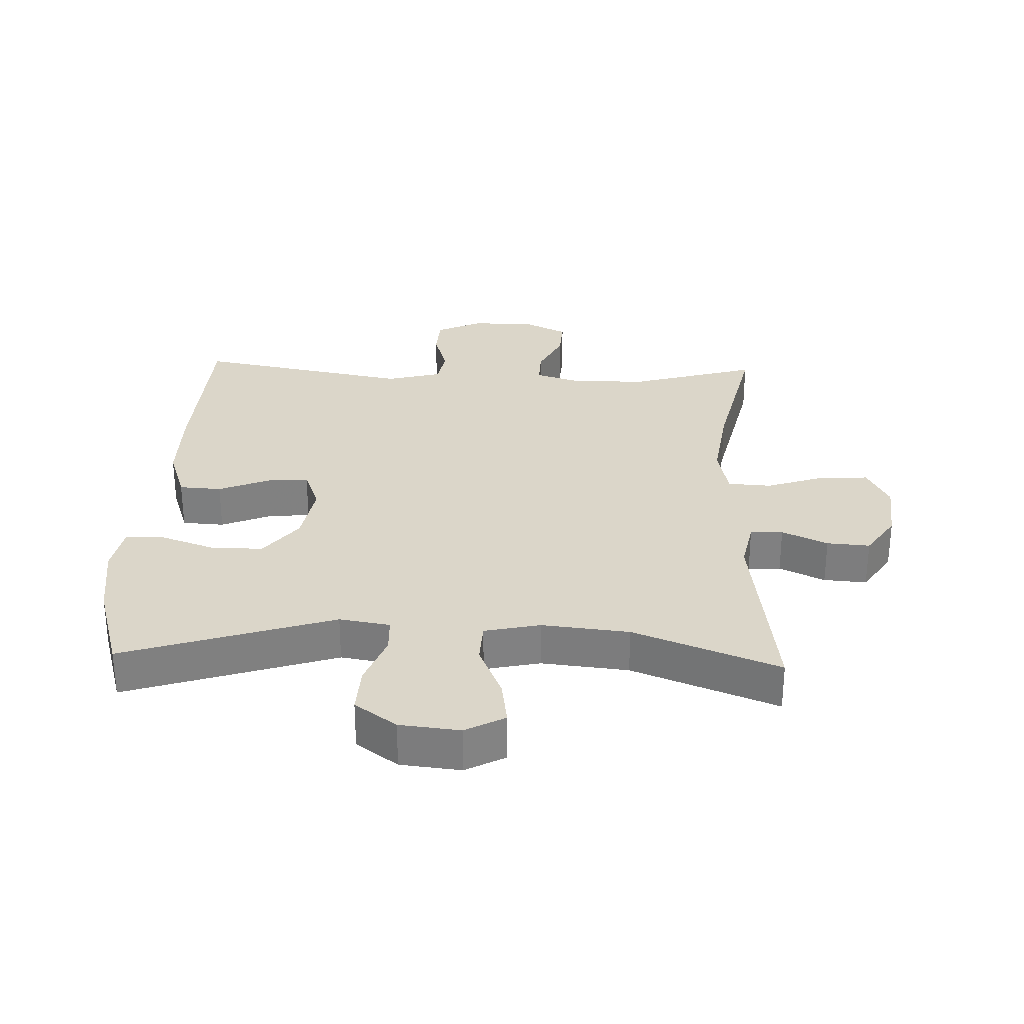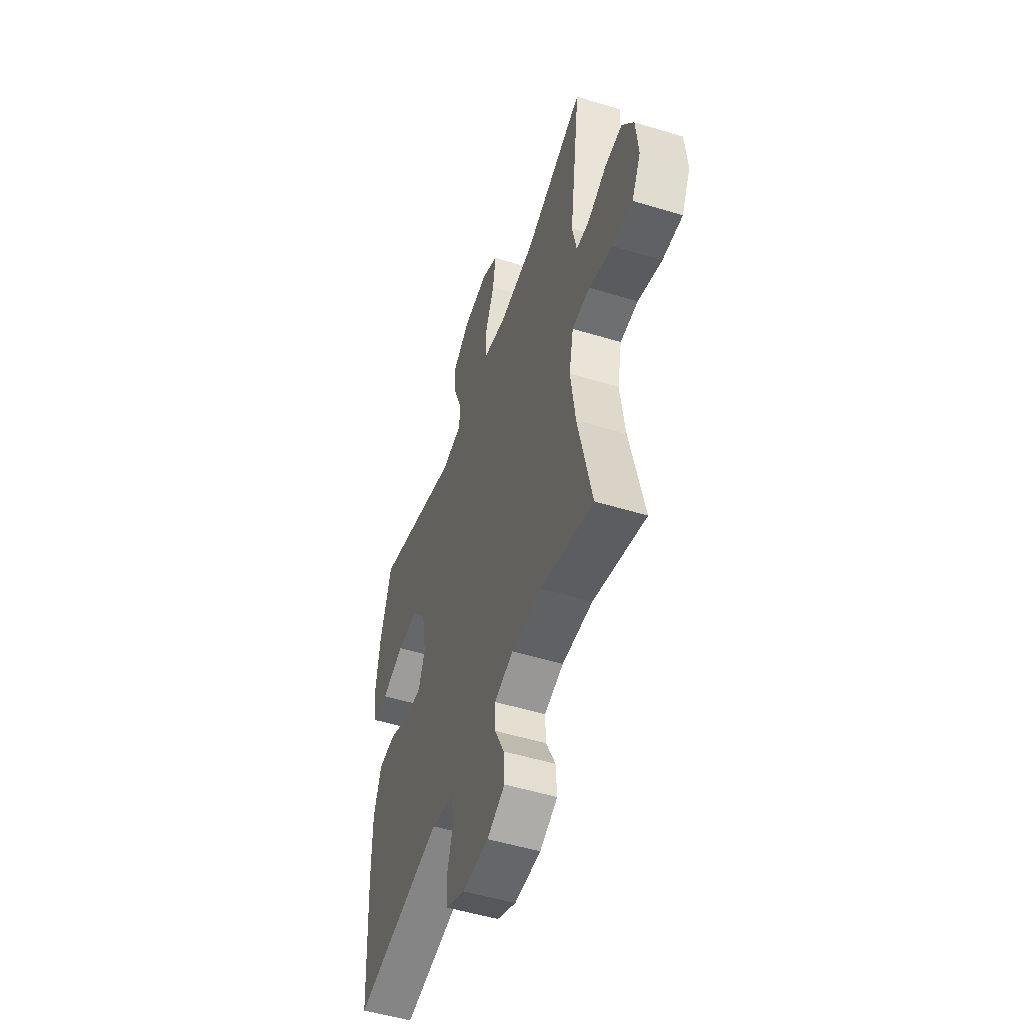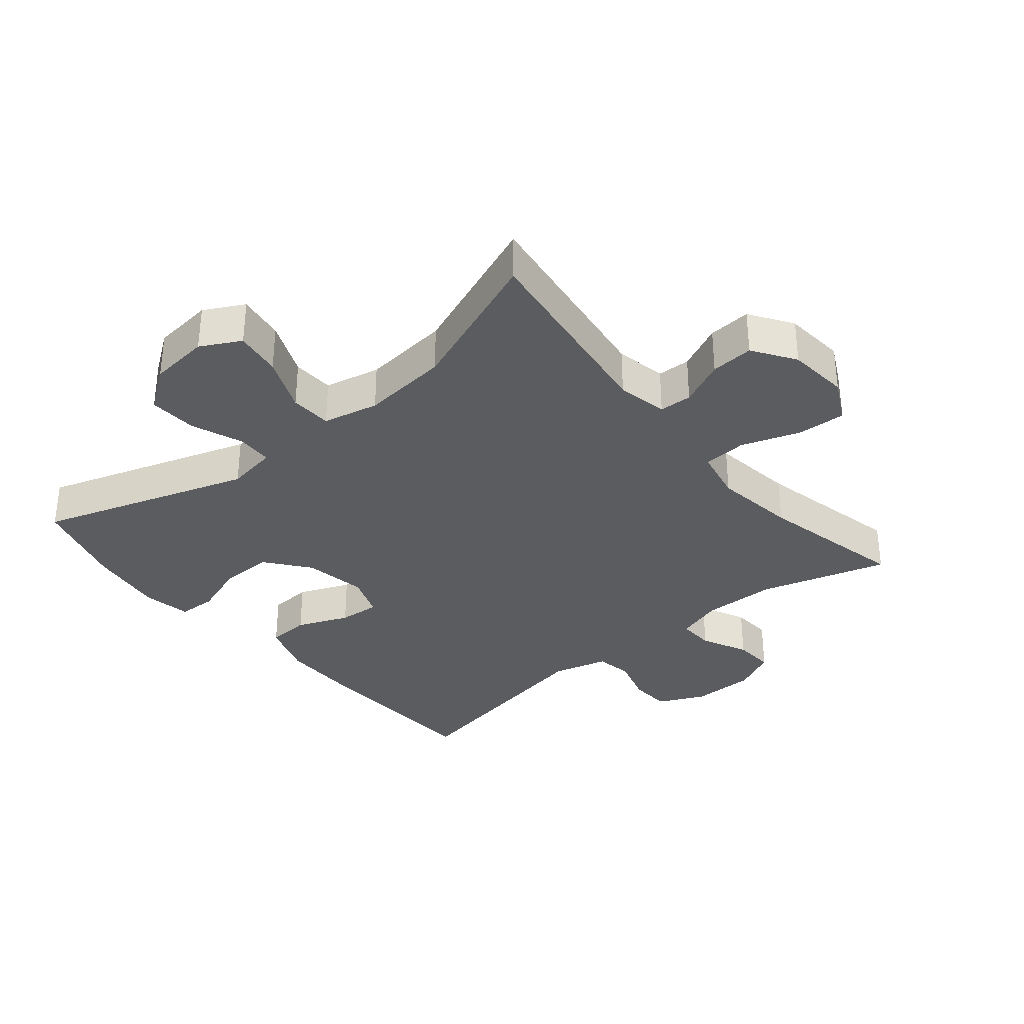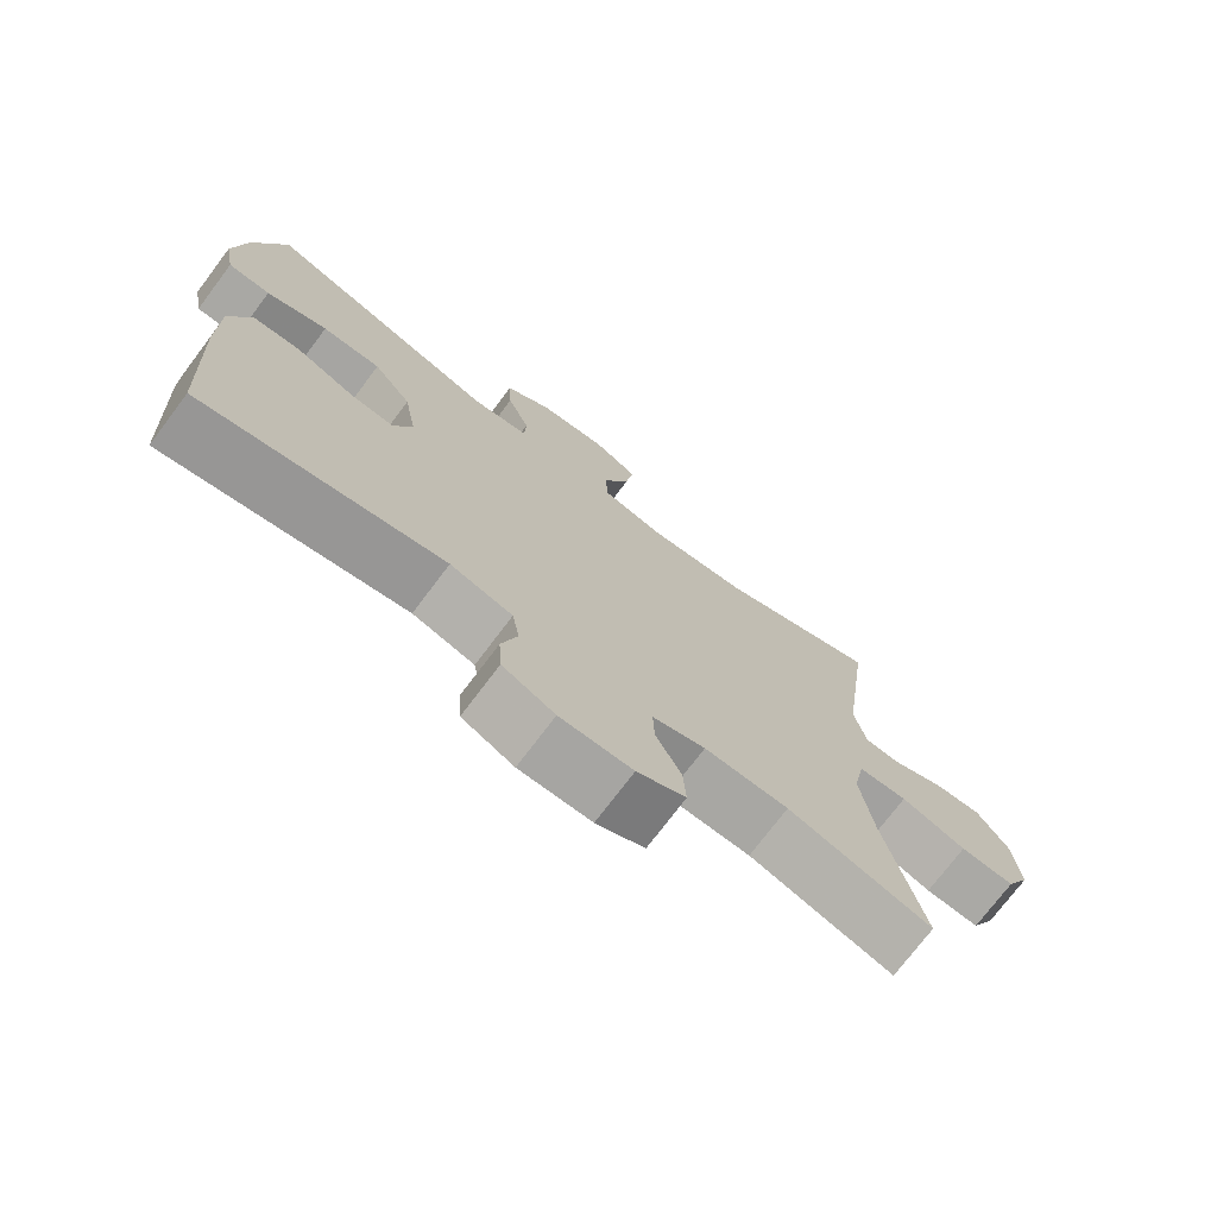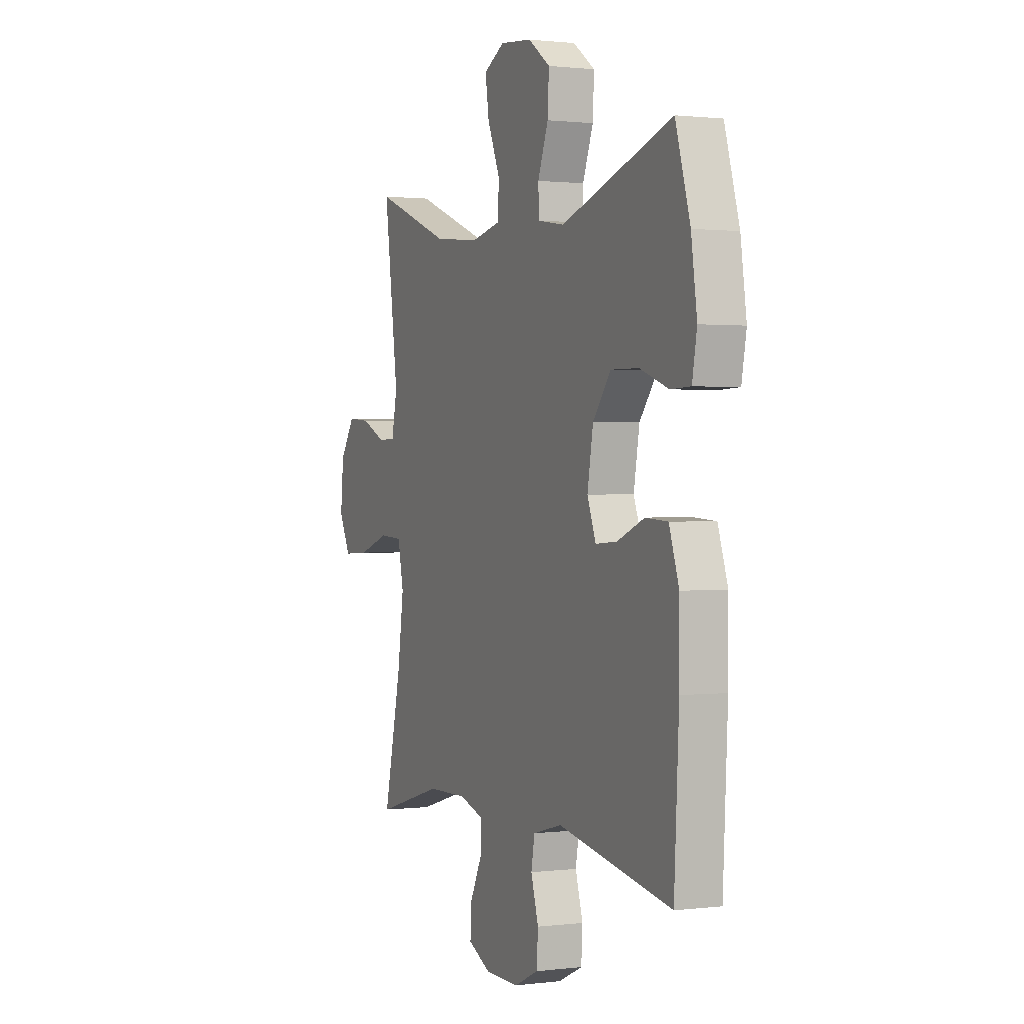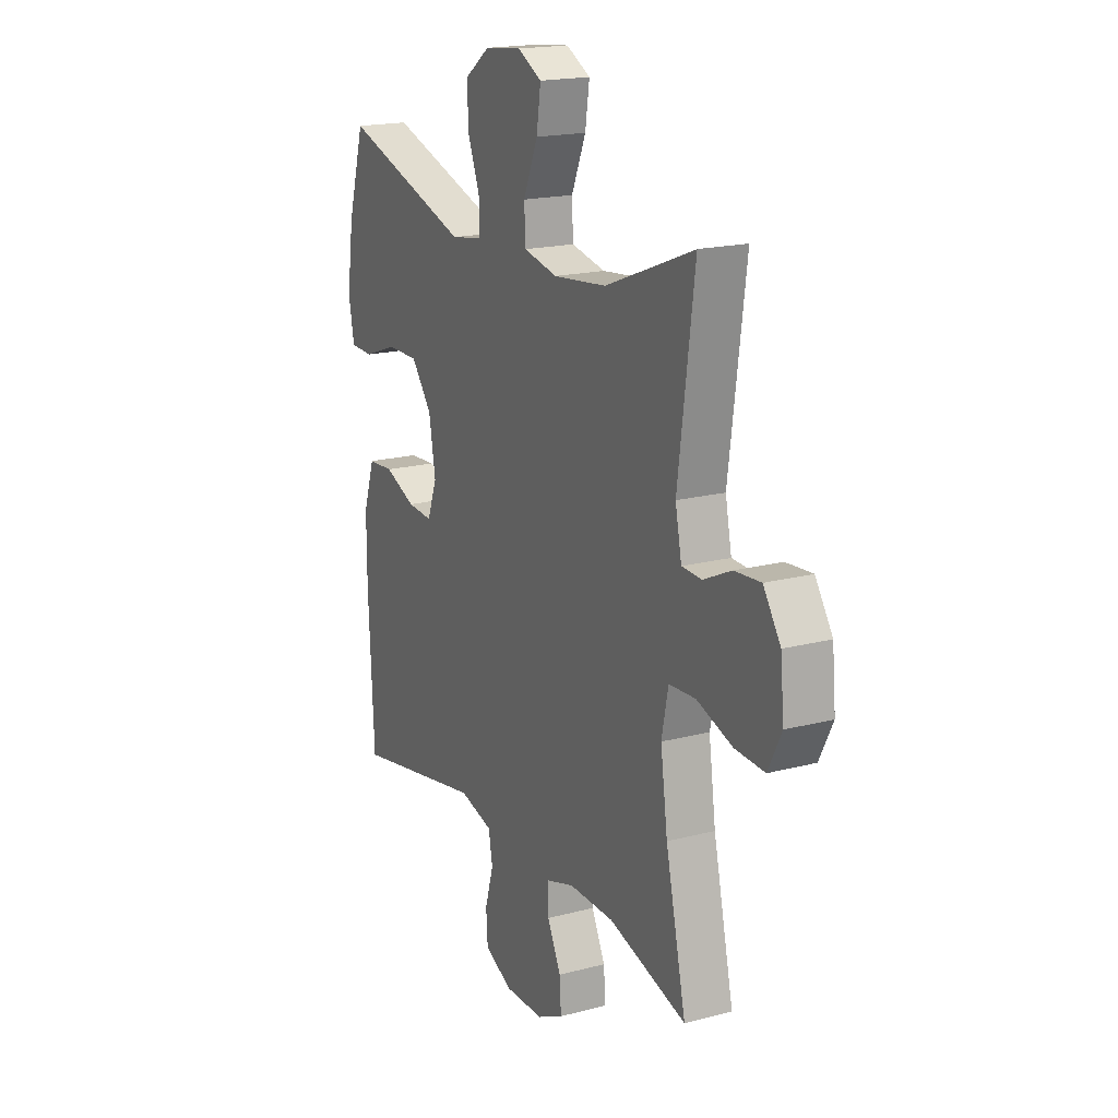
<metadata>
{"format":"obj","ext":"obj","renderer":"f3d","projection":"perspective","resolution":1024,"background":"white","views":[{"elev":29.9,"azim":2.1,"up":"+Y"},{"elev":-51.3,"azim":71.6,"up":"+Z"},{"elev":-33.8,"azim":39.6,"up":"+Y"},{"elev":-74.0,"azim":-37.0,"up":"+Z"},{"elev":1.0,"azim":-114.1,"up":"+Z"},{"elev":18.3,"azim":63.1,"up":"+Z"}]}
</metadata>
<code>
v 0.5 0.07 0.5
v 0.458 0.07 0.185
v 0.474 0.07 0.106
v 0.525 0.07 0.104
v 0.596 0.07 0.137
v 0.663 0.07 0.142
v 0.707 0.07 0.076
v 0.716 0.07 -0.02
v 0.682 0.07 -0.087
v 0.606 0.07 -0.083
v 0.515 0.07 -0.052
v 0.447 0.07 -0.056
v 0.43 0.07 -0.139
v 0.448 0.07 -0.268
v 0.5 0.07 -0.5
v 0.301 0.07 -0.442
v 0.185 0.07 -0.44
v 0.112 0.07 -0.463
v 0.114 0.07 -0.52
v 0.149 0.07 -0.592
v 0.153 0.07 -0.655
v 0.086 0.07 -0.688
v -0.014 0.07 -0.689
v -0.086 0.07 -0.655
v -0.09 0.07 -0.591
v -0.068 0.07 -0.517
v -0.078 0.07 -0.46
v -0.164 0.07 -0.437
v -0.5 0.07 -0.5
v -0.514 0.07 -0.227
v -0.514 0.07 -0.096
v -0.485 0.07 -0.01
v -0.419 0.07 -0.006
v -0.339 0.07 -0.039
v -0.275 0.07 -0.044
v -0.25 0.07 0.022
v -0.267 0.07 0.12
v -0.32 0.07 0.188
v -0.402 0.07 0.187
v -0.487 0.07 0.157
v -0.546 0.07 0.159
v -0.56 0.07 0.235
v -0.543 0.07 0.354
v -0.5 0.07 0.5
v -0.172 0.07 0.393
v -0.093 0.07 0.406
v -0.091 0.07 0.462
v -0.122 0.07 0.543
v -0.126 0.07 0.618
v -0.061 0.07 0.665
v 0.033 0.07 0.675
v 0.095 0.07 0.642
v 0.084 0.07 0.569
v 0.047 0.07 0.482
v 0.05 0.07 0.417
v 0.137 0.07 0.398
v 0.273 0.07 0.412
v 0.5 0 0.5
v 0.458 0 0.185
v 0.474 0 0.106
v 0.525 0 0.104
v 0.596 0 0.137
v 0.663 0 0.142
v 0.707 0 0.076
v 0.716 0 -0.02
v 0.682 0 -0.087
v 0.606 0 -0.083
v 0.515 0 -0.052
v 0.447 0 -0.056
v 0.43 0 -0.139
v 0.448 0 -0.268
v 0.5 0 -0.5
v 0.301 0 -0.442
v 0.185 0 -0.44
v 0.112 0 -0.463
v 0.114 0 -0.52
v 0.149 0 -0.592
v 0.153 0 -0.655
v 0.086 0 -0.688
v -0.014 0 -0.689
v -0.086 0 -0.655
v -0.09 0 -0.591
v -0.068 0 -0.517
v -0.078 0 -0.46
v -0.164 0 -0.437
v -0.5 0 -0.5
v -0.514 0 -0.227
v -0.514 0 -0.096
v -0.485 0 -0.01
v -0.419 0 -0.006
v -0.339 0 -0.039
v -0.275 0 -0.044
v -0.25 0 0.022
v -0.267 0 0.12
v -0.32 0 0.188
v -0.402 0 0.187
v -0.487 0 0.157
v -0.546 0 0.159
v -0.56 0 0.235
v -0.543 0 0.354
v -0.5 0 0.5
v -0.172 0 0.393
v -0.093 0 0.406
v -0.091 0 0.462
v -0.122 0 0.543
v -0.126 0 0.618
v -0.061 0 0.665
v 0.033 0 0.675
v 0.095 0 0.642
v 0.084 0 0.569
v 0.047 0 0.482
v 0.05 0 0.417
v 0.137 0 0.398
v 0.273 0 0.412
f 51 52 53 54
f 51 54 55
f 50 51 55
f 47 48 49 50
f 46 47 50 55
f 45 46 55 56
f 43 44 45
f 42 43 45 56
f 39 40 41 42
f 38 39 42 56
f 31 32 33 34
f 31 34 35
f 28 29 30 31
f 27 28 31 35
f 23 24 25 26
f 23 26 27
f 22 23 27
f 19 20 21 22
f 18 19 22 27
f 17 18 27 35
f 14 15 16
f 13 14 16 17
f 12 13 17 35
f 8 9 10 11
f 4 5 6 7
f 3 4 7 8
f 57 1 2
f 57 2 3
f 37 38 56 57
f 36 37 57 3
f 11 12 35 36
f 3 8 11 36
f 111 110 109 108
f 112 111 108
f 112 108 107
f 107 106 105 104
f 112 107 104 103
f 113 112 103 102
f 102 101 100
f 113 102 100 99
f 99 98 97 96
f 113 99 96 95
f 91 90 89 88
f 92 91 88
f 88 87 86 85
f 92 88 85 84
f 83 82 81 80
f 84 83 80
f 84 80 79
f 79 78 77 76
f 84 79 76 75
f 92 84 75 74
f 73 72 71
f 74 73 71 70
f 92 74 70 69
f 68 67 66 65
f 64 63 62 61
f 65 64 61 60
f 59 58 114
f 60 59 114
f 114 113 95 94
f 60 114 94 93
f 93 92 69 68
f 93 68 65 60
f 1 58 59 2
f 2 59 60 3
f 3 60 61 4
f 4 61 62 5
f 5 62 63 6
f 6 63 64 7
f 7 64 65 8
f 8 65 66 9
f 9 66 67 10
f 10 67 68 11
f 11 68 69 12
f 12 69 70 13
f 13 70 71 14
f 14 71 72 15
f 15 72 73 16
f 16 73 74 17
f 17 74 75 18
f 18 75 76 19
f 19 76 77 20
f 20 77 78 21
f 21 78 79 22
f 22 79 80 23
f 23 80 81 24
f 24 81 82 25
f 25 82 83 26
f 26 83 84 27
f 27 84 85 28
f 28 85 86 29
f 29 86 87 30
f 30 87 88 31
f 31 88 89 32
f 32 89 90 33
f 33 90 91 34
f 34 91 92 35
f 35 92 93 36
f 36 93 94 37
f 37 94 95 38
f 38 95 96 39
f 39 96 97 40
f 40 97 98 41
f 41 98 99 42
f 42 99 100 43
f 43 100 101 44
f 44 101 102 45
f 45 102 103 46
f 46 103 104 47
f 47 104 105 48
f 48 105 106 49
f 49 106 107 50
f 50 107 108 51
f 51 108 109 52
f 52 109 110 53
f 53 110 111 54
f 54 111 112 55
f 55 112 113 56
f 56 113 114 57
f 57 114 58 1

</code>
